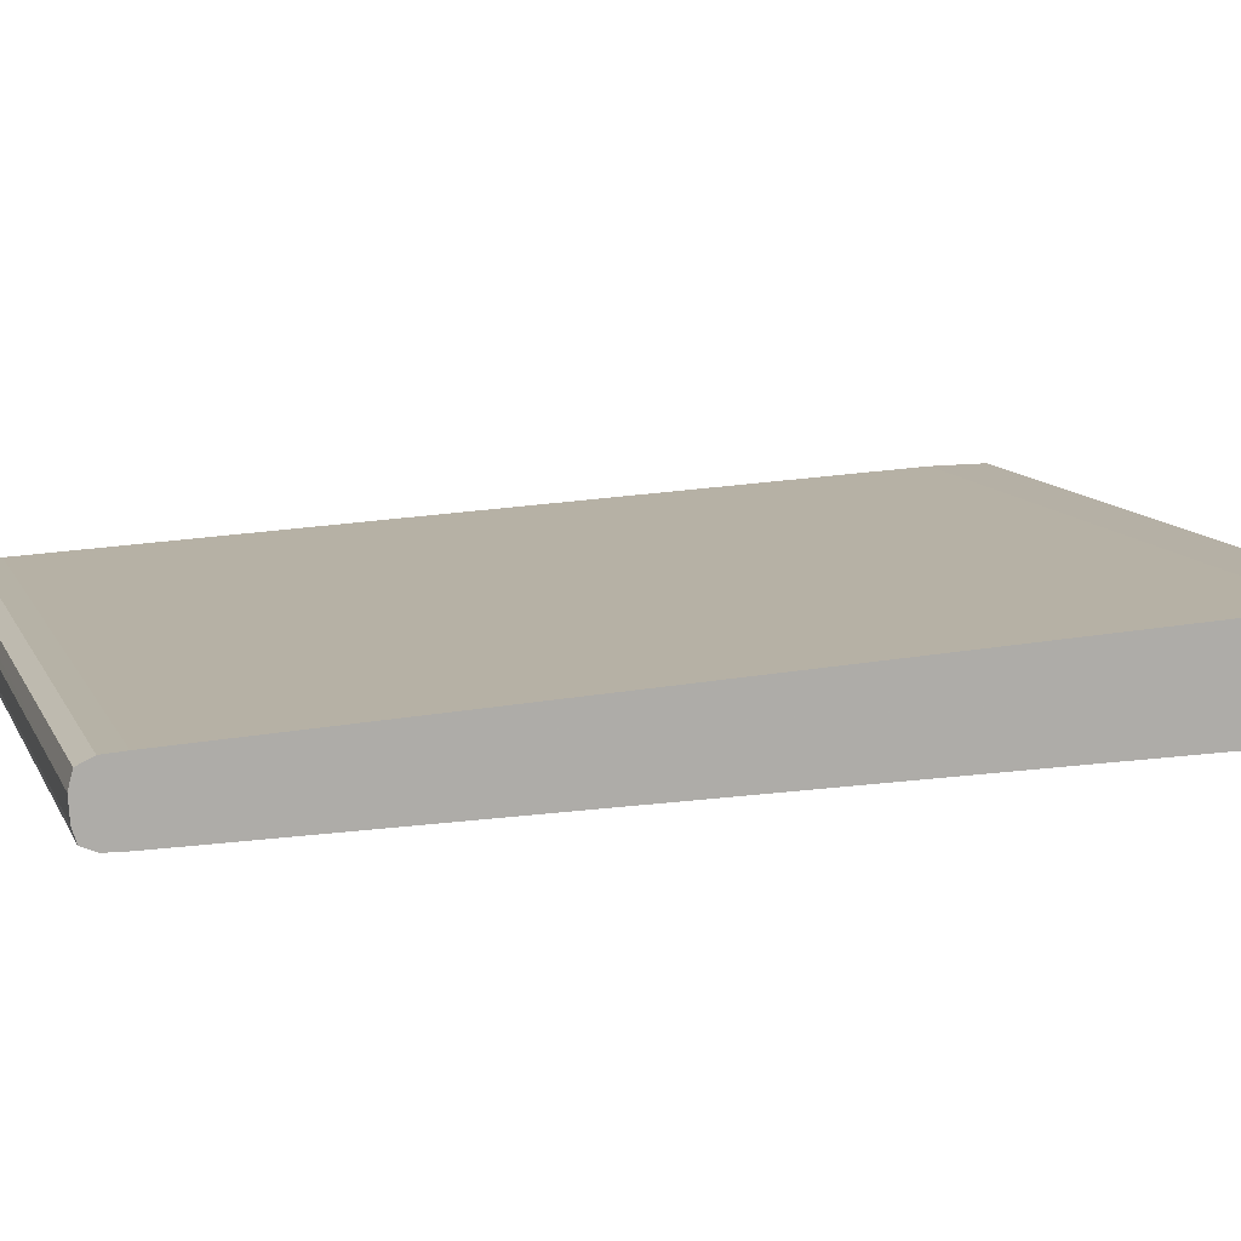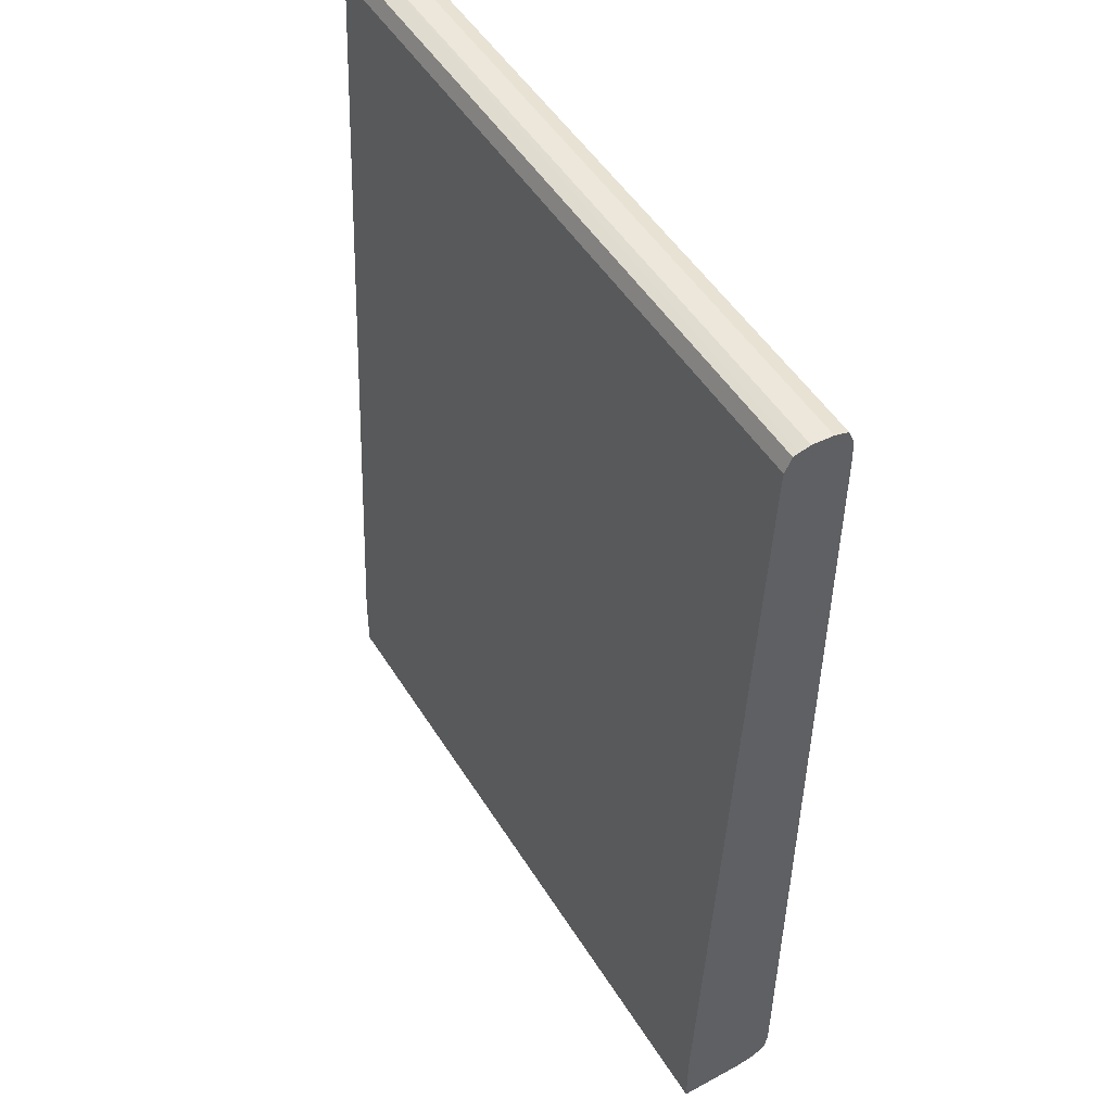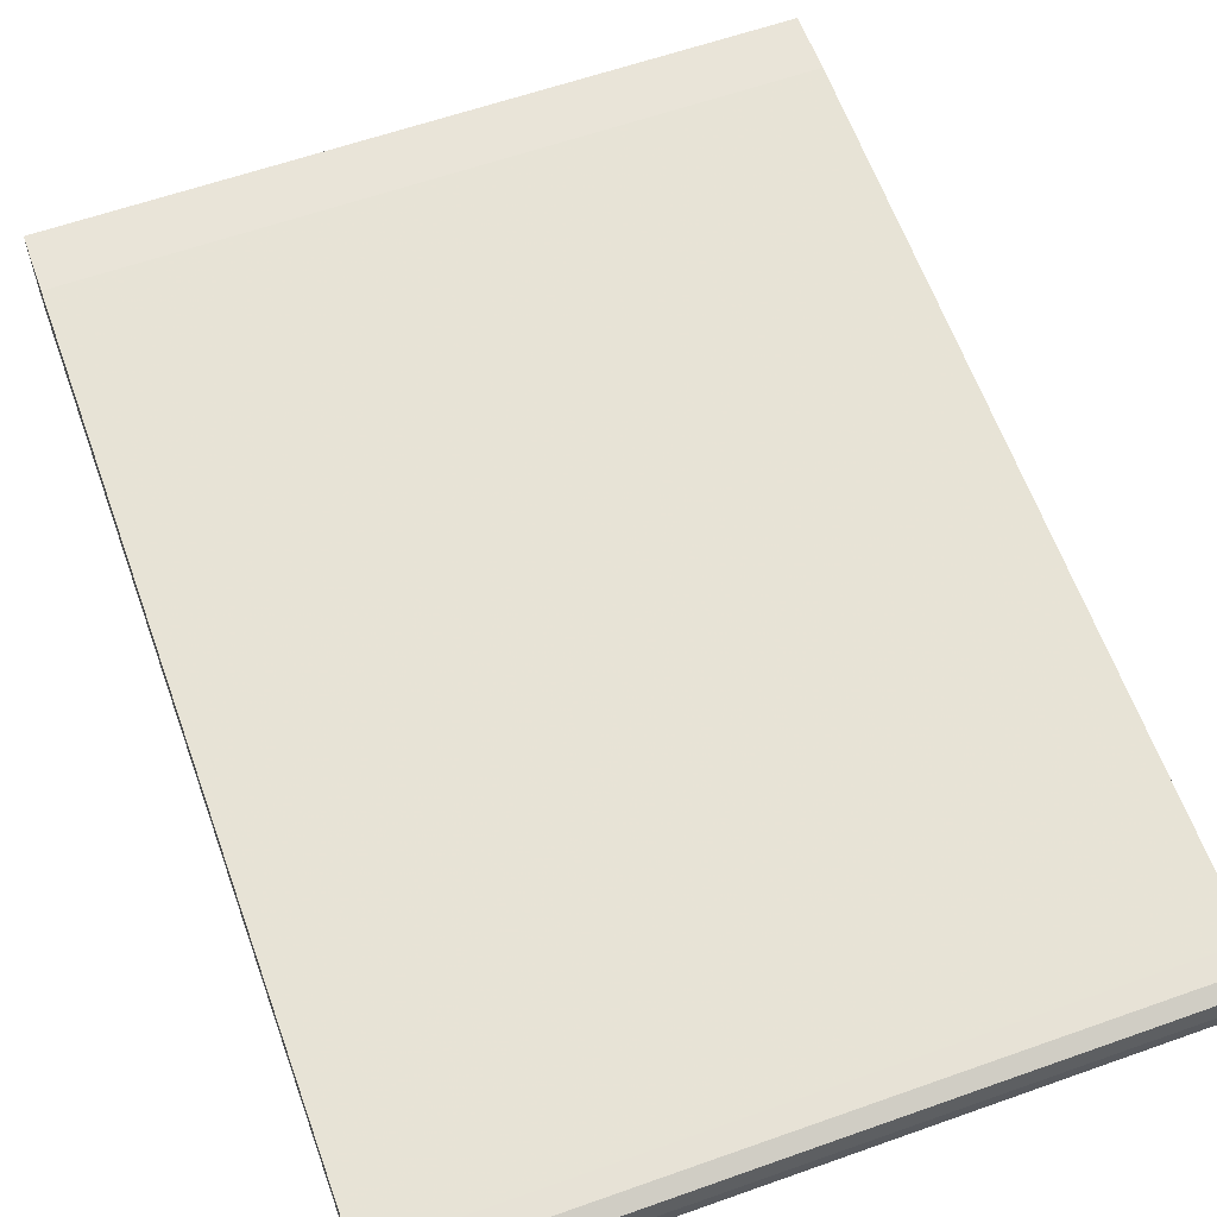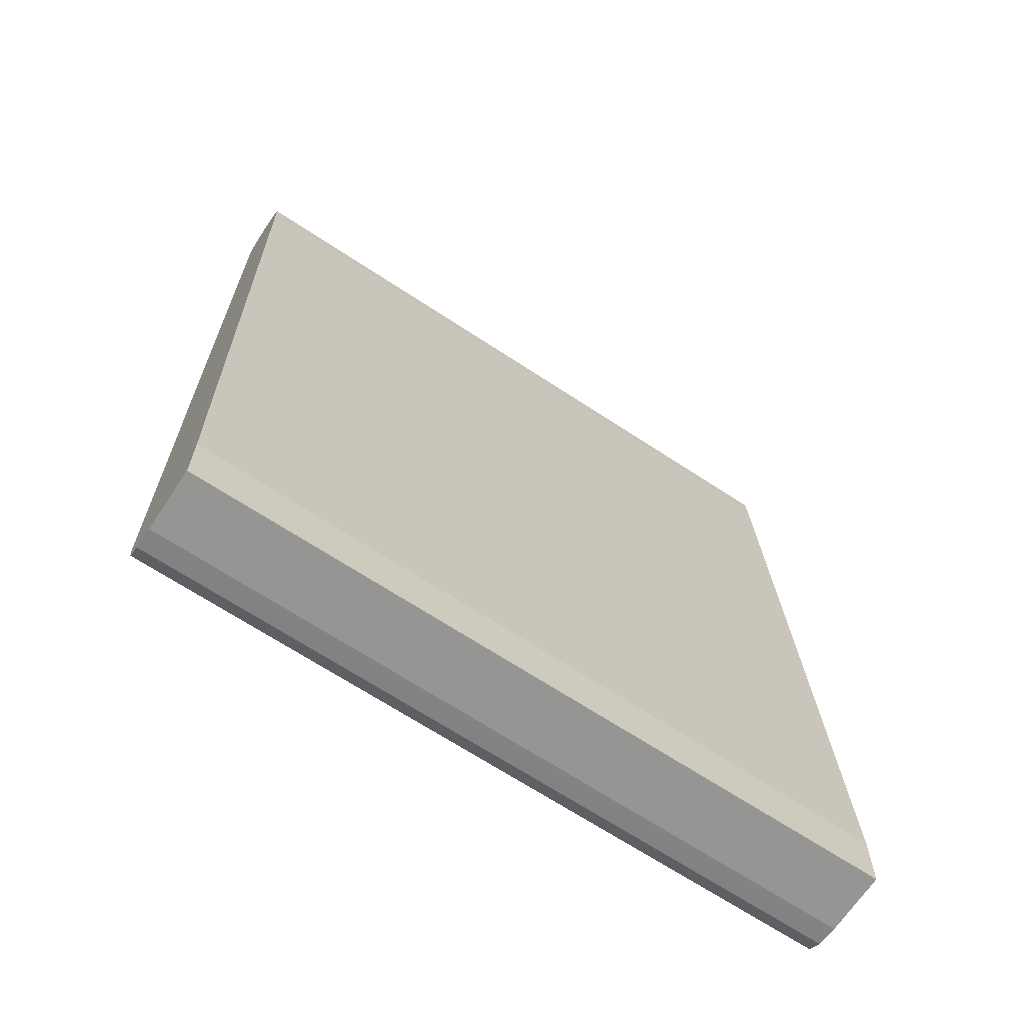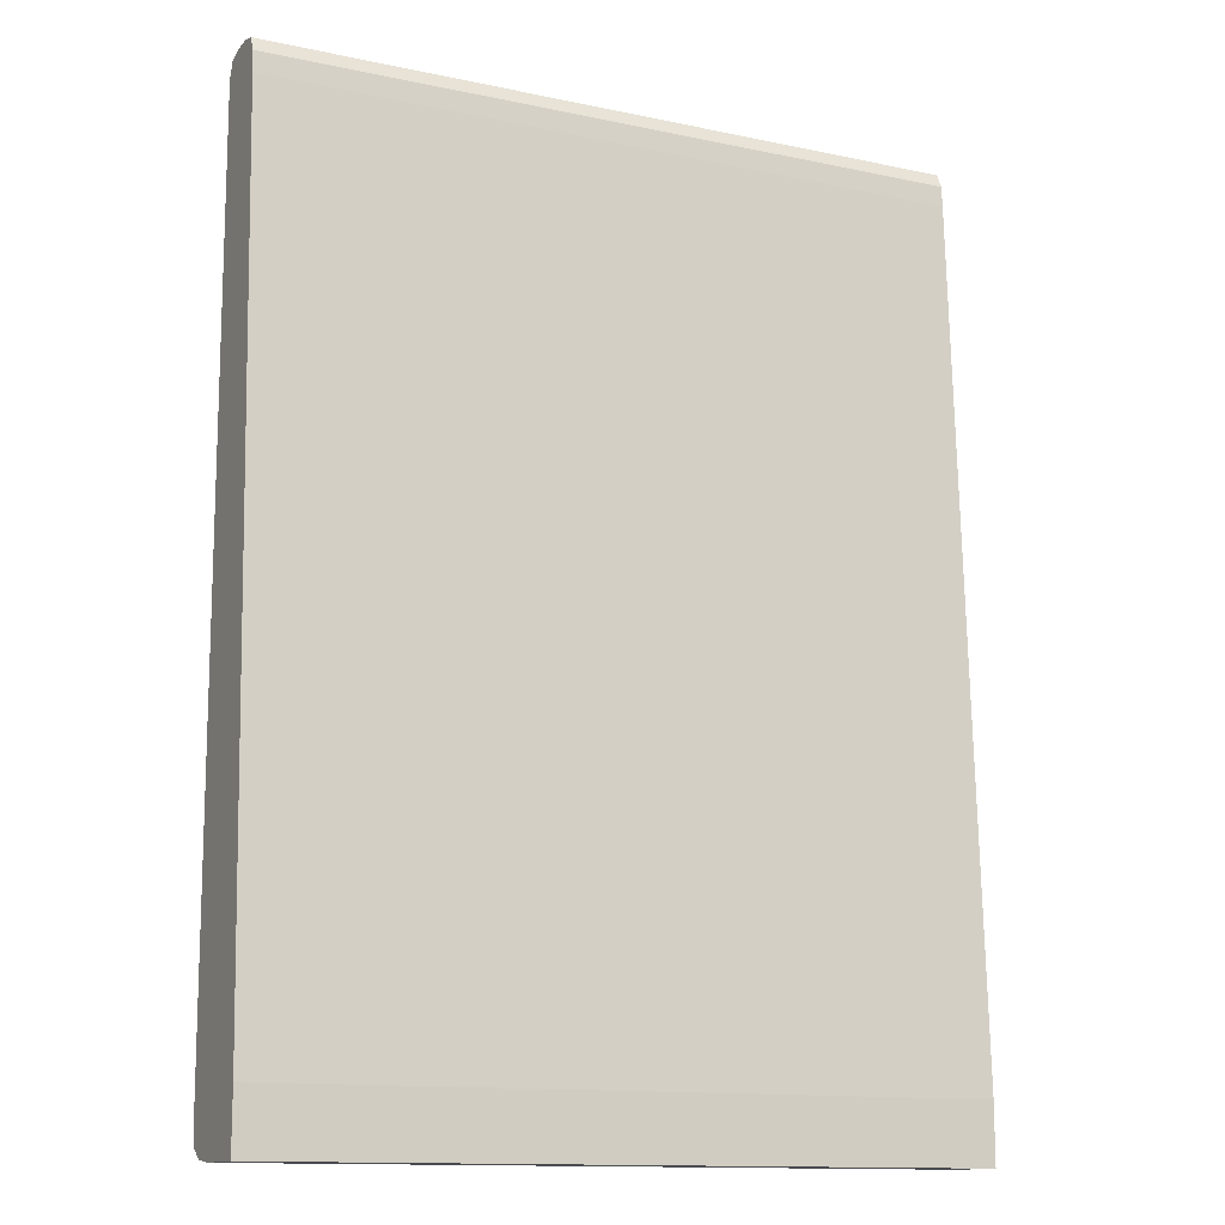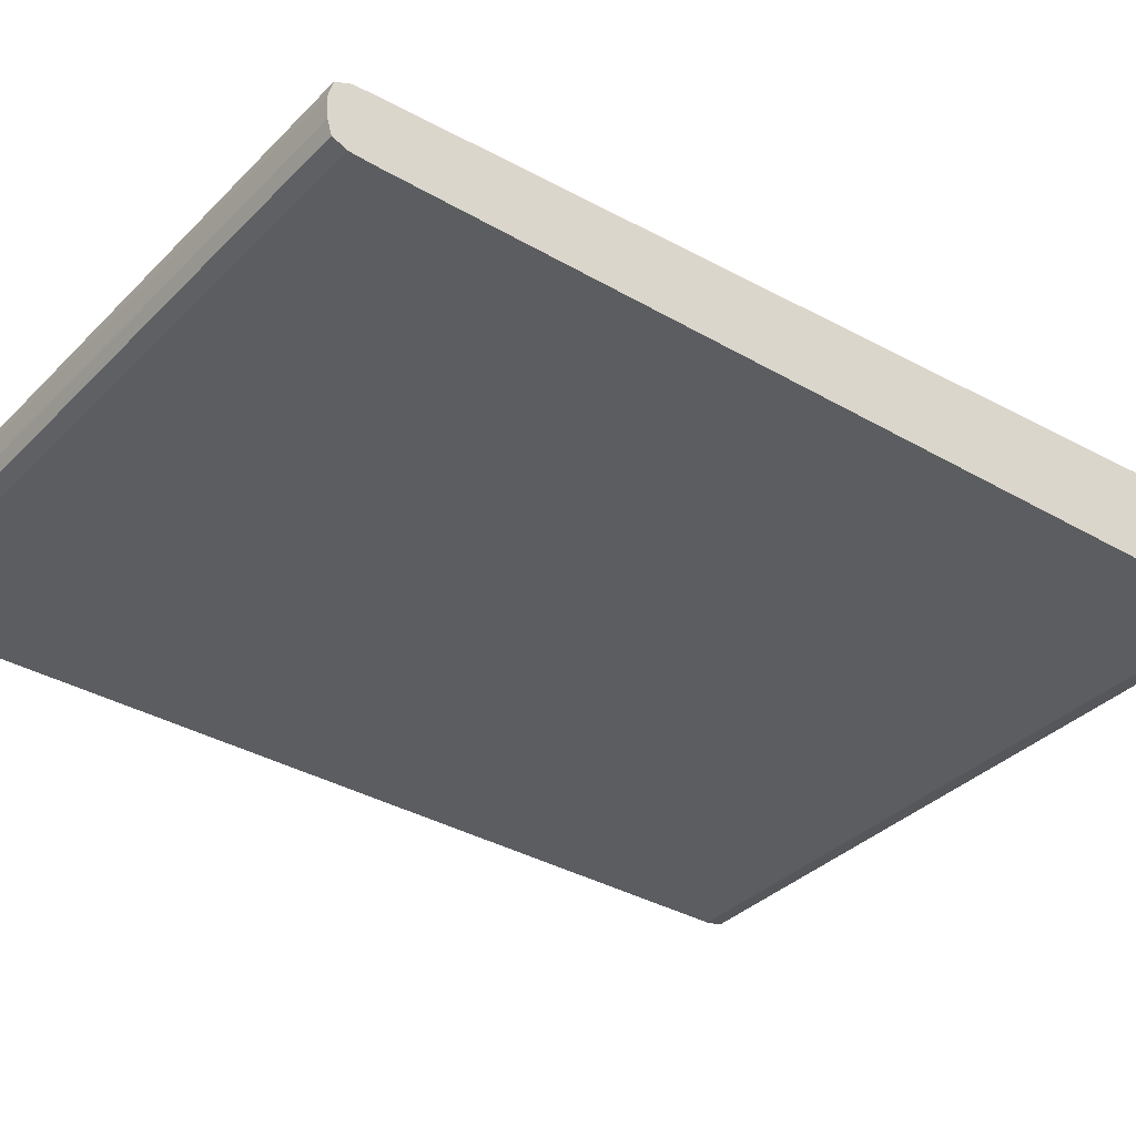
<metadata>
{"format":"obj","ext":"obj","renderer":"f3d","projection":"perspective","resolution":1024,"background":"white","views":[{"elev":11.7,"azim":-108.1,"up":"+Z"},{"elev":49.9,"azim":59.2,"up":"+Y"},{"elev":60.6,"azim":160.1,"up":"+Z"},{"elev":-67.3,"azim":-33.5,"up":"+Y"},{"elev":-13.1,"azim":-25.9,"up":"+Y"},{"elev":-35.5,"azim":-127.7,"up":"+Z"}]}
</metadata>
<code>
v -0.2096 -0.2446 -0.539
v -0.2096 -0.2446 -0.523
v -0.2096 -0.2439 -0.5444
v -0.02818 -0.2442 -0.5425
v -0.02818 -0.2446 -0.539
v -0.02818 -0.2446 -0.523
v -0.2096 -0.2291 -0.523
v -0.2096 -0.2416 -0.548
v -0.02818 -0.2424 -0.5467
v -0.02818 -0.2439 -0.5444
v -0.02818 -0.2291 -0.523
v -0.2096 -0.007365 -0.5327
v -0.2096 -0.2371 -0.5488
v -0.02818 -0.2416 -0.548
v -0.02818 -0.007365 -0.5327
v -0.2096 -0.006322 -0.5328
v -0.02818 -0.2371 -0.5488
v -0.2096 -0.007365 -0.5497
v -0.02818 -0.001887 -0.5331
v -0.2096 -0.001887 -0.5331
v -0.02818 -0.007365 -0.5497
v -0.2096 -0.001887 -0.5495
v -0.02818 -0.003802 -0.5496
v -0.02818 -0.0005536 -0.5337
v -0.2096 0.001919 -0.5348
v -0.2096 0.0009734 -0.5483
v -0.02818 0.0004159 -0.5485
v -0.02818 -0.001887 -0.5495
v -0.02818 0.001919 -0.5348
v -0.02818 0.002307 -0.5363
v -0.2096 0.003009 -0.539
v -0.2096 0.001628 -0.548
v -0.02818 0.001628 -0.548
v -0.02818 0.003009 -0.539
v -0.2096 0.002694 -0.5444
v -0.2096 0.0025 -0.5451
v -0.02818 0.002331 -0.5457
v -0.02818 0.002694 -0.5444
f 1 2 7
f 1 7 12
f 1 12 16
f 1 16 20
f 1 20 25
f 1 25 31
f 1 31 35
f 1 35 36
f 1 36 32
f 1 32 26
f 1 26 22
f 1 22 18
f 1 18 13
f 1 13 8
f 1 8 3
f 1 3 4
f 1 4 5
f 1 5 6
f 1 6 2
f 2 6 11
f 2 11 7
f 3 8 9
f 3 9 10
f 3 10 4
f 4 10 9
f 4 9 14
f 4 14 17
f 4 17 21
f 4 21 23
f 4 23 28
f 4 28 27
f 4 27 33
f 4 33 37
f 4 37 38
f 4 38 34
f 4 34 30
f 4 30 29
f 4 29 24
f 4 24 19
f 4 19 15
f 4 15 11
f 4 11 6
f 4 6 5
f 7 11 15
f 7 15 12
f 8 13 17
f 8 17 14
f 8 14 9
f 12 15 16
f 13 18 21
f 13 21 17
f 15 19 16
f 16 19 20
f 18 22 23
f 18 23 21
f 19 24 20
f 20 24 25
f 22 26 27
f 22 27 28
f 22 28 23
f 24 29 25
f 25 29 30
f 25 30 31
f 26 32 27
f 27 32 33
f 30 34 31
f 31 34 38
f 31 38 35
f 32 36 37
f 32 37 33
f 35 38 36
f 36 38 37

</code>
